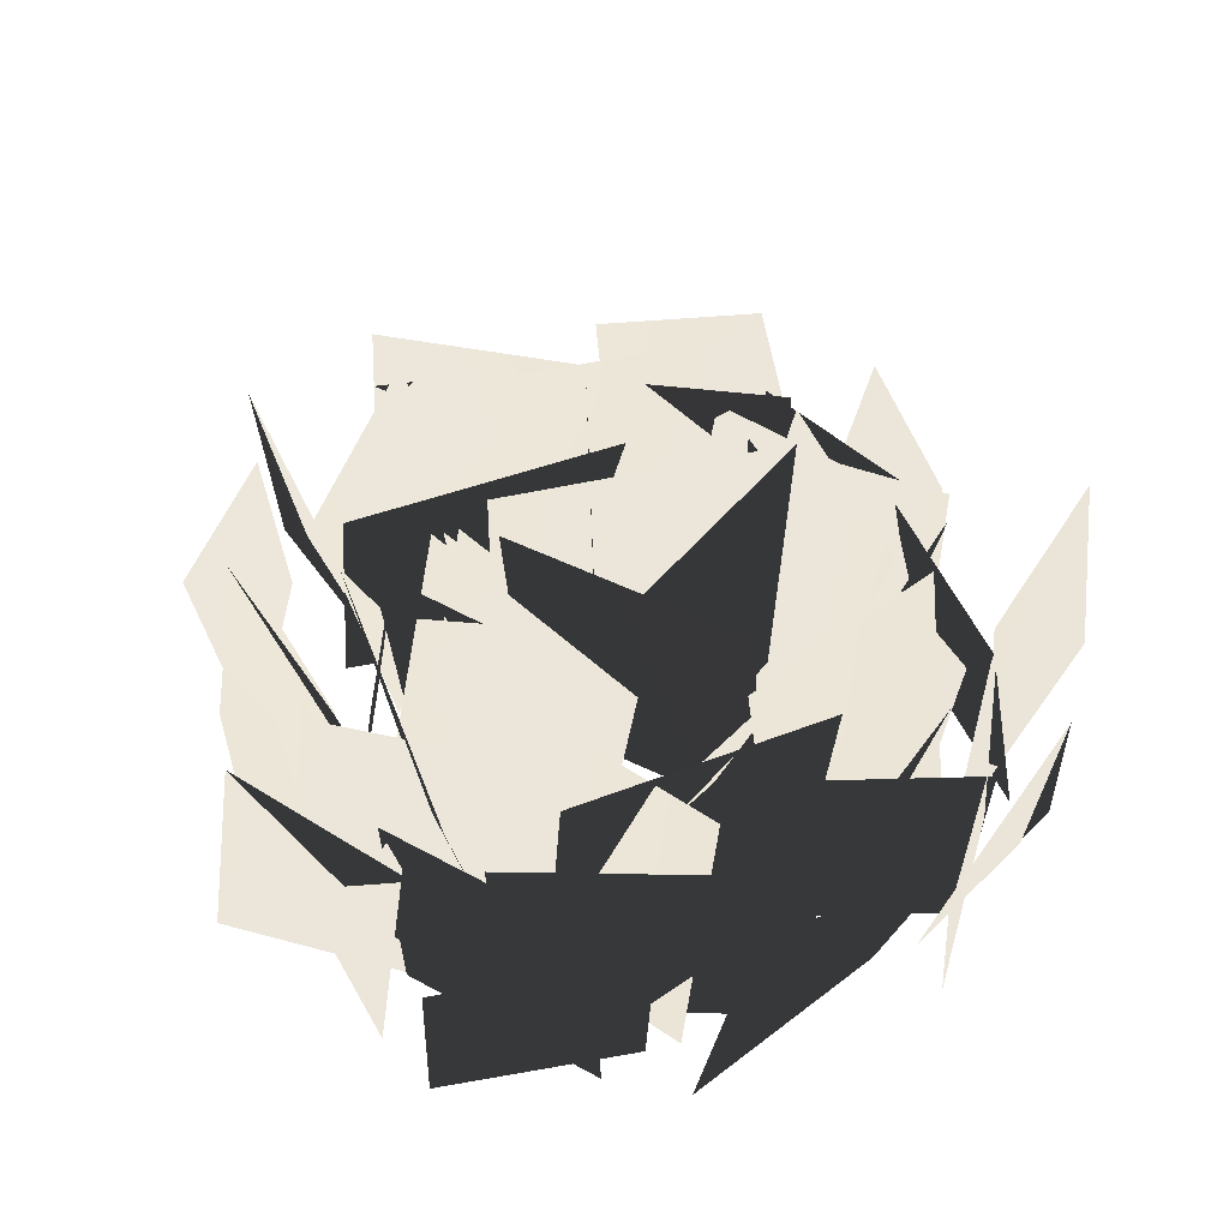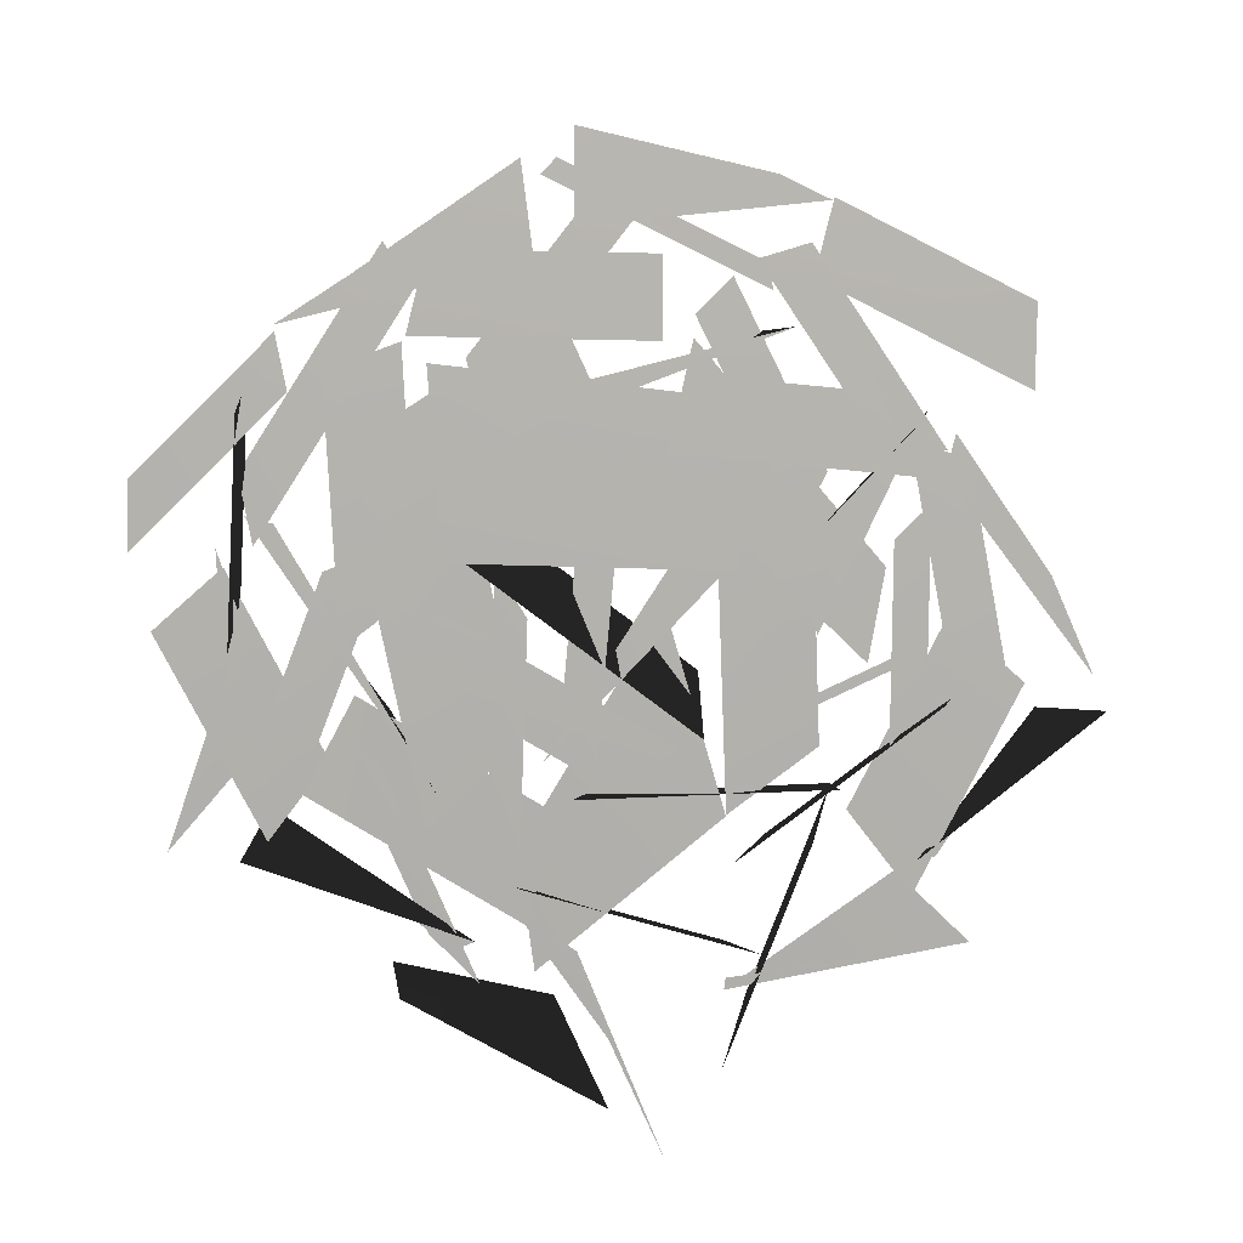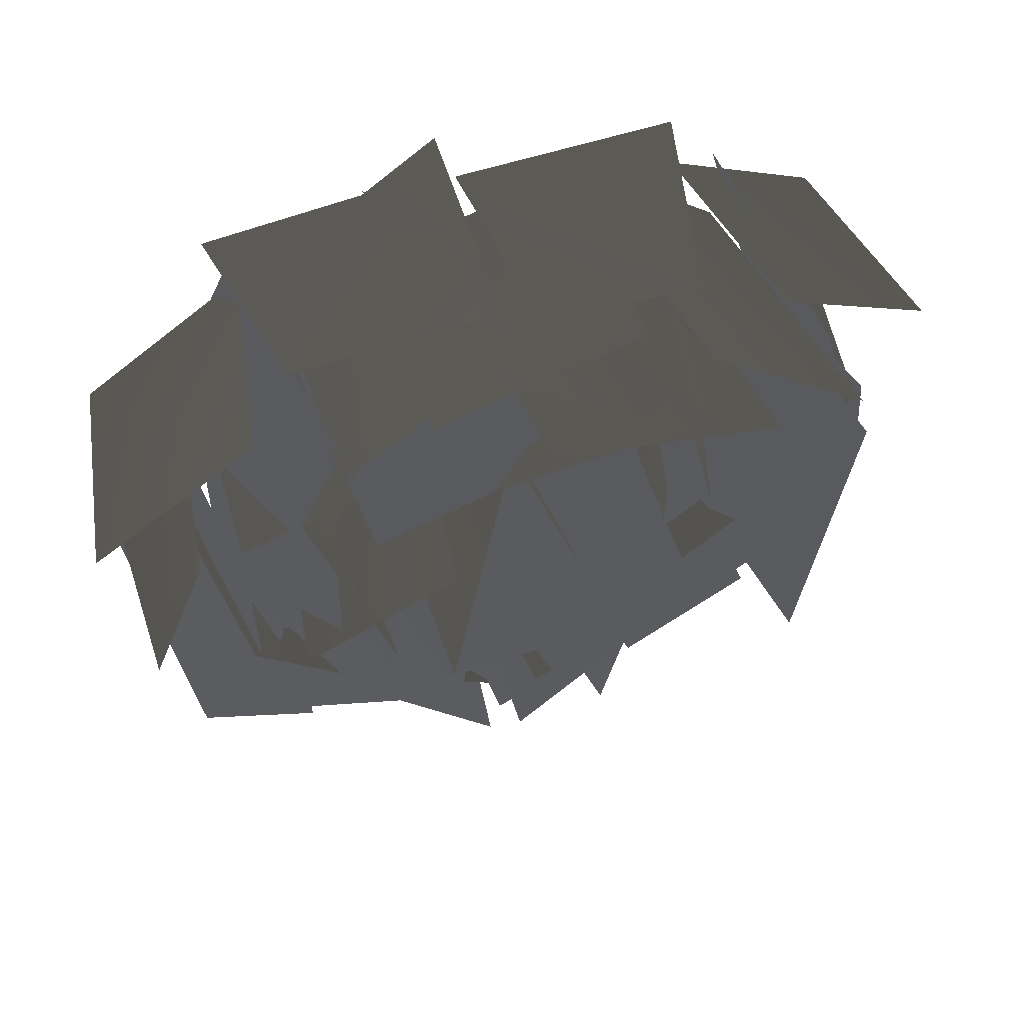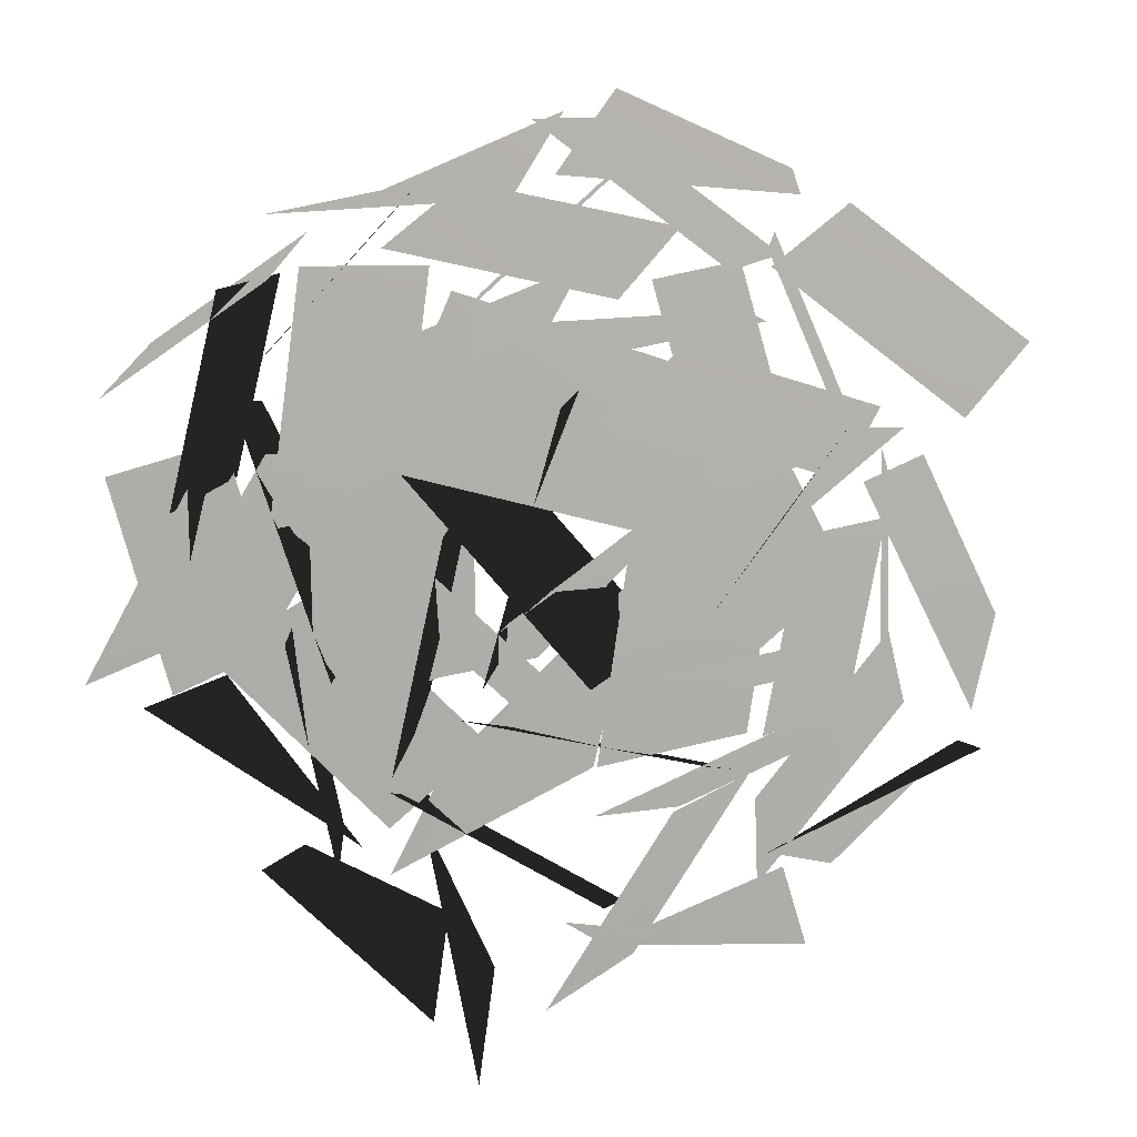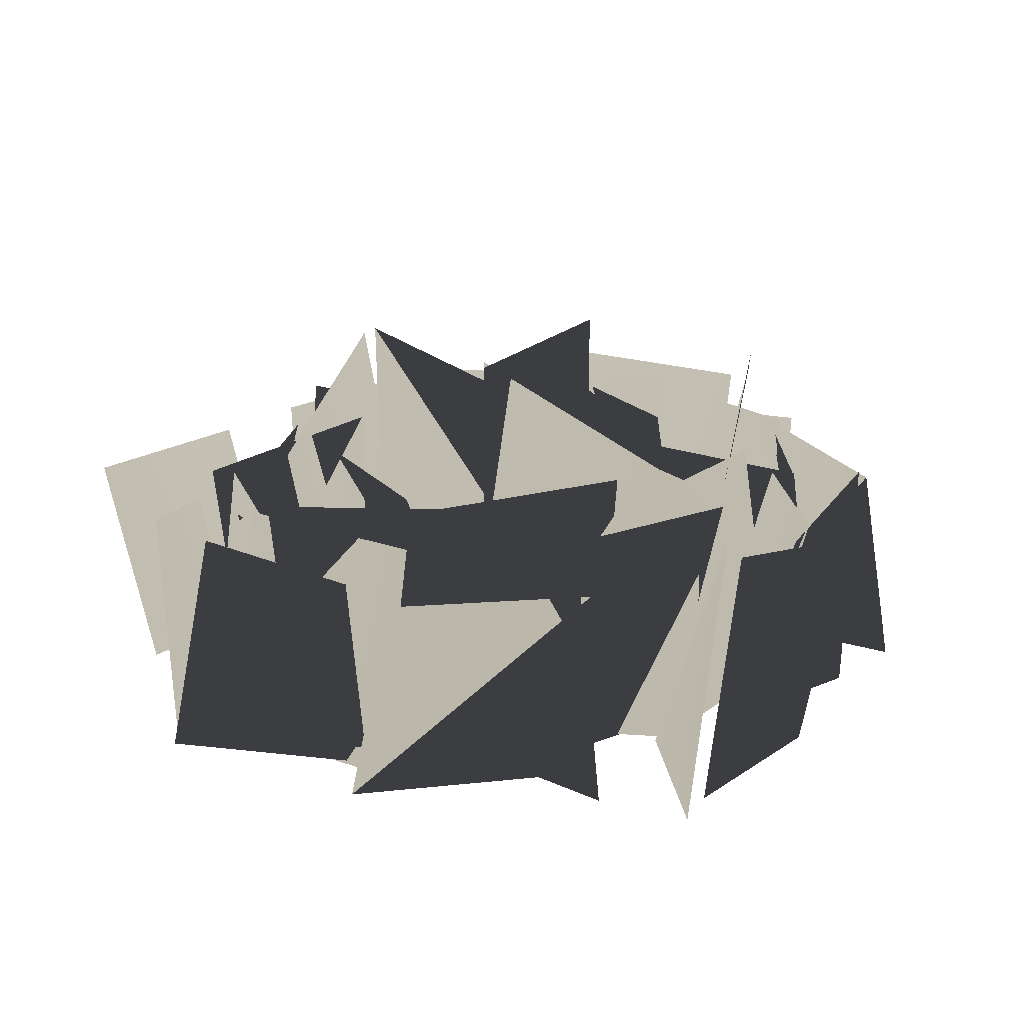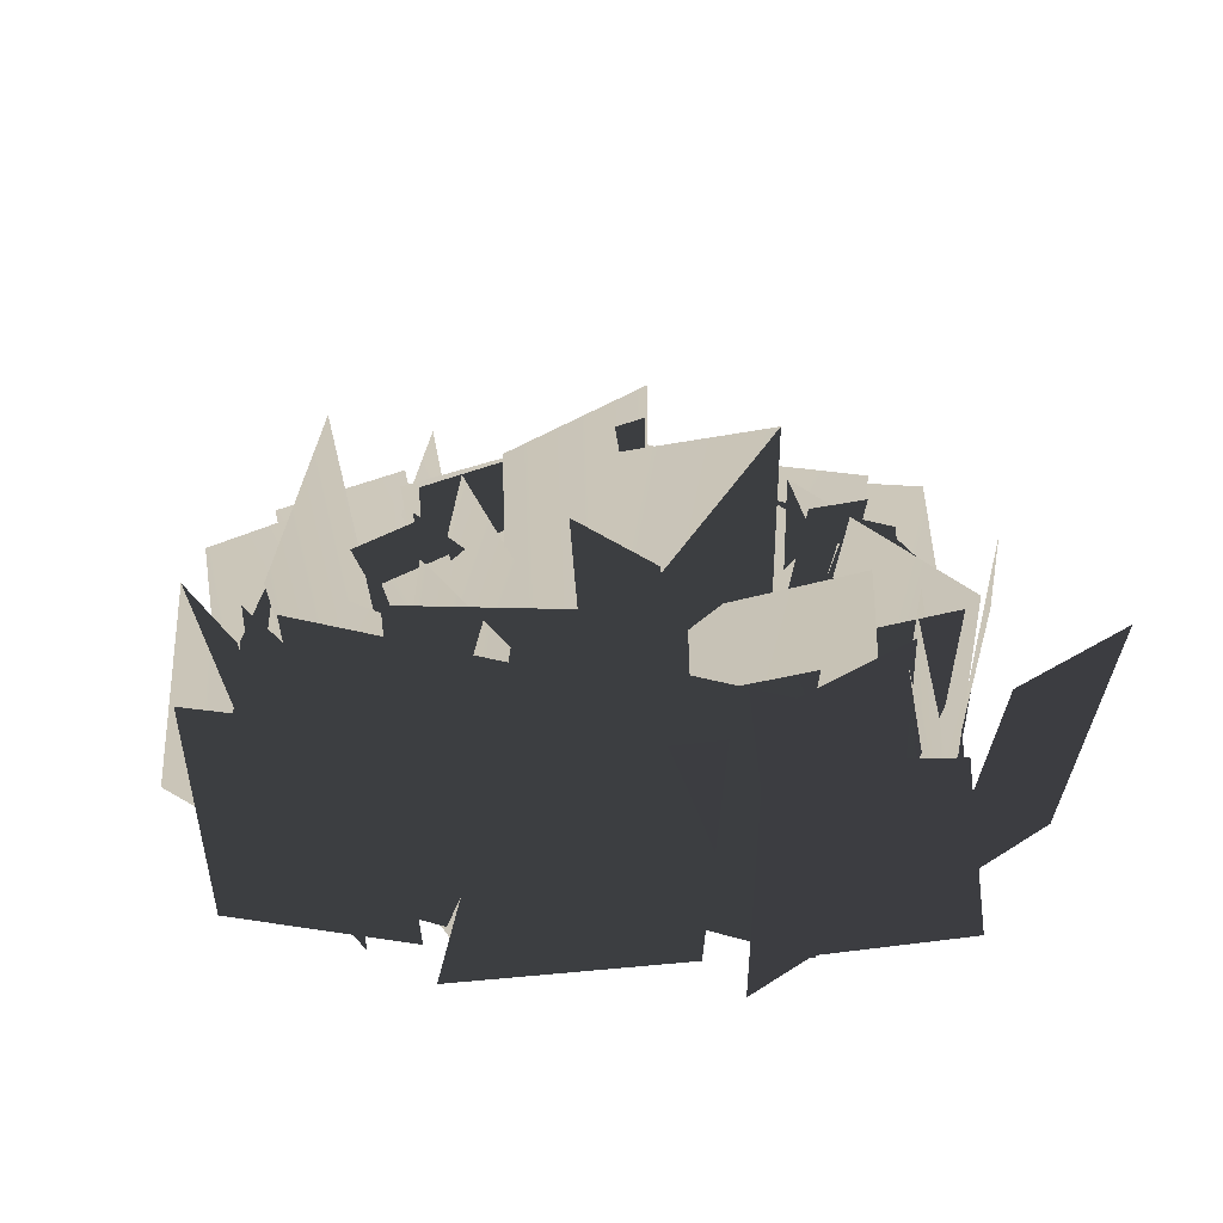
<metadata>
{"format":"obj","ext":"obj","renderer":"f3d","projection":"perspective","resolution":1024,"background":"white","views":[{"elev":47.6,"azim":-44.7,"up":"+Y"},{"elev":-79.5,"azim":10.4,"up":"+Y"},{"elev":62.2,"azim":160.1,"up":"+Z"},{"elev":8.0,"azim":12.2,"up":"+Z"},{"elev":16.4,"azim":163.6,"up":"+Y"},{"elev":20.1,"azim":-14.3,"up":"+Y"}]}
</metadata>
<code>
o Grass.004
v -0.3795 1.076 2.236
v 0.1432 0.7757 2.702
v -0.3745 -0.006881 2.177
v 0.03936 -0.01585 2.765
v -1.695 -0.02168 2.758
v -1.673 -0.02759 1.789
v -1.424 1.041 2.759
v -1.401 1.035 1.79
v -0.7751 0.03311 1.907
v -1.43 0.04308 2.615
v -0.7662 1.328 1.861
v -1.421 1.338 2.569
v -0.2369 0.01287 2.058
v -0.745 0.01631 2.768
v -0.06863 0.9605 2.174
v -0.5733 1.237 3.038
v -1.114 -0.0271 1.907
v -0.8617 -0.01821 2.809
v -1.236 1.009 1.933
v -0.9828 1.018 2.834
v -0.9105 -0.001857 3.047
v -1.773 -0.02749 2.698
v -1.008 1.011 3.229
v -1.871 0.9858 2.879
v -0.3874 -0.005168 1.683
v -1.213 0.02868 1.792
v -0.3847 0.8957 1.478
v -1.21 0.9295 1.586
v -0.7497 0.01384 1.662
v -0.6234 0.01696 2.533
v -0.3999 0.9138 1.608
v -0.2736 0.9169 2.48
v -1.461 -0.03622 2.608
v -0.575 -0.008531 2.417
v -1.481 1.007 3.136
v -0.5034 0.8749 2.852
v -0.8542 -0.02255 1.905
v -1.488 -0.02721 2.45
v -1.115 0.7986 1.608
v -1.748 0.7939 2.152
v -0.7079 -0.01 1.916
v -0.08134 -0.02157 2.09
v -0.6427 0.6835 1.736
v -0.01611 0.672 1.909
v -0.7499 -0.04668 1.675
v -1.427 -0.01811 1.281
v -0.8417 1.29 2.121
v -1.489 0.8884 1.437
v -1.706 -0.03459 3.247
v -1.819 -0.03163 2.401
v -1.545 0.9478 3.228
v -1.658 0.9508 2.383
v -0.2789 -0.03311 3.121
v -1.072 -0.03466 3.067
v -0.3611 1.023 3.038
v -1.062 0.8611 2.89
v -0.6796 -0.01252 3.149
v -1.439 -0.02261 3.304
v -0.6318 0.8404 3.363
v -1.391 0.8303 3.519
v -1.422 -0.04603 1.441
v -2.024 -0.04961 1.978
v -1.325 0.8685 1.544
v -1.927 0.8649 2.081
v -1.603 -0.02587 1.275
v -1.773 -0.033 2.028
v -1.836 0.8013 1.227
v -2.005 0.7942 1.979
v -0.7181 -0.02005 1.208
v -1.419 -0.04353 1.557
v -0.8382 0.8895 0.9912
v -1.539 0.866 1.341
v -1.825 -0.04042 2.649
v -2.215 -0.03124 2.01
v -1.692 0.7845 2.577
v -2.082 0.7936 1.938
v 0.07367 0.7794 1.908
v 0.06739 0.7837 2.627
v 0.1748 -0.03788 1.905
v 0.1685 -0.03354 2.625
v -1.279 0.02215 1.929
v -0.5265 0.006246 2.49
v -1.182 1.058 1.822
v -0.51 1.358 2.556
v -1.016 -0.03052 3.459
v -1.821 -0.02883 3.41
v -1.032 0.8166 3.755
v -1.644 0.695 3.487
v -2.169 -0.002985 2.443
v -1.991 -0.01419 3.17
v -2.244 0.8741 2.471
v -2.066 0.8629 3.198
v -2.38 -0.02811 2.56
v -2.164 -0.01861 1.843
v -2.266 0.8076 2.603
v -2.05 0.8171 1.886
v -0.4982 -0.01099 1.533
v -0.9053 -0.03288 0.8641
v -0.3895 0.9102 1.466
v -0.7965 0.8883 0.7966
v -1.593 -0.0173 1.41
v -2.256 -0.05136 1.803
v -1.758 0.7652 1.163
v -2.281 0.8327 1.756
v -0.3279 -0.03493 3.24
v -0.9504 -0.03625 3.703
v -0.2943 0.8767 3.272
v -0.9168 0.8754 3.734
v -0.6827 -0.02504 3.538
v -1.262 -0.002953 3.024
v -0.7583 0.8655 3.654
v -1.338 0.8875 3.139
v 0.01552 -0.01314 2.602
v -0.6542 -0.01119 2.794
v 0.06284 0.7612 2.77
v -0.6069 0.7631 2.962
v -2.098 -0.0237 2.528
v -2.486 0.01754 1.858
v -2.282 0.8223 2.668
v -2.381 0.7648 1.896
v -1.824 -0.002077 3.201
v -2.4 -0.02087 2.81
v -1.933 0.7692 3.346
v -2.51 0.7504 2.956
v -1.284 -0.02724 1.324
v -1.135 -0.01774 0.5897
v -1.528 0.7433 1.282
v -1.302 0.8799 0.7168
v -0.07146 -0.0173 1.13
v -0.8415 -0.05136 1.164
v -0.2322 0.6425 1.207
v -0.8697 0.7312 0.868
v 0.1063 -0.04042 2.673
v -0.1913 -0.03124 3.36
v -0.02884 0.7845 2.605
v -0.3264 0.7936 3.292
v 0.3934 -0.02724 2.801
v -0.2033 -0.01774 3.254
v 0.5492 0.7433 2.994
v -0.04753 0.7528 3.446
v -0.8798 -0.0173 3.532
v -0.1114 -0.05136 3.472
v -0.8411 0.7652 3.827
v -0.2211 0.5935 3.556
v -0.2243 -0.04042 1.322
v 0.2248 -0.03124 1.921
v -0.3497 0.7845 1.406
v 0.09937 0.7936 2.005
v -0.1924 -0.02724 1.422
v 0.4633 -0.01774 1.784
v -0.0797 0.7433 1.201
v 0.3381 0.8105 1.636
v 0.08794 -0.0173 2.599
v 0.4325 -0.05136 1.91
v 0.2132 0.6947 2.619
v 0.4574 0.7648 2.083
v -1.853 -0.06263 1.283
v -1.279 -0.04357 0.8024
v -1.969 0.7562 1.165
v -1.451 0.8 0.9334
v -1.621 -0.02168 1.904
v -1.943 -0.02759 2.818
v -1.87 1.313 1.912
v -2.2 1.035 2.733
v -0.02573 -0.005168 1.885
v -0.7614 0.02868 1.496
v 0.09531 0.8957 1.72
v -0.6404 0.9295 1.33
v -0.4148 0.7678 3.253
v -0.2193 0.7729 2.561
v -0.5715 -0.02707 3.212
v -0.376 -0.02199 2.52
v -0.2156 -0.01 1.79
v -0.09612 -0.02157 2.429
v -0.02475 0.6835 1.77
v 0.09469 0.672 2.409
v -1.383 -0.001857 3.442
v -2.019 -0.02749 2.762
v -1.548 1.011 3.565
v -2.183 0.9858 2.885
v -1.237 -0.04603 2.395
v -1.412 -0.04961 1.607
v -1.374 0.8685 2.429
v -1.549 0.8649 1.641
f 4 1 3
f 4 1 2
f 5 6 8
f 5 8 7
f 9 10 12
f 9 12 11
f 13 16 14
f 13 15 16
f 17 18 20
f 17 20 19
f 21 24 22
f 21 23 24
f 25 26 28
f 25 28 27
f 29 32 30
f 29 31 32
f 33 34 36
f 33 36 35
f 37 38 40
f 37 40 39
f 41 44 42
f 41 43 44
f 45 48 46
f 45 47 48
f 49 50 52
f 49 52 51
f 53 54 56
f 53 56 55
f 57 60 58
f 57 59 60
f 61 64 62
f 61 63 64
f 65 66 68
f 65 68 67
f 69 70 72
f 69 72 71
f 73 74 76
f 73 76 75
f 80 77 79
f 80 78 77
f 81 82 84
f 81 83 84
f 85 88 86
f 85 87 88
f 89 90 92
f 89 92 91
f 93 94 96
f 93 96 95
f 97 98 100
f 97 100 99
f 101 102 104
f 101 104 103
f 105 108 106
f 105 107 108
f 109 112 110
f 109 111 112
f 113 116 114
f 113 115 116
f 117 118 120
f 117 119 120
f 121 124 122
f 121 123 124
f 125 128 126
f 125 127 128
f 129 130 132
f 129 131 132
f 133 134 136
f 133 136 135
f 137 140 138
f 137 139 140
f 141 142 144
f 141 144 143
f 145 146 148
f 145 148 147
f 149 152 150
f 149 151 152
f 153 154 156
f 153 156 155
f 157 160 158
f 157 159 160
f 161 162 164
f 161 164 163
f 165 166 168
f 165 168 167
f 172 169 171
f 172 170 169
f 173 176 174
f 173 175 176
f 177 180 178
f 177 179 180
f 181 184 182
f 181 183 184

</code>
